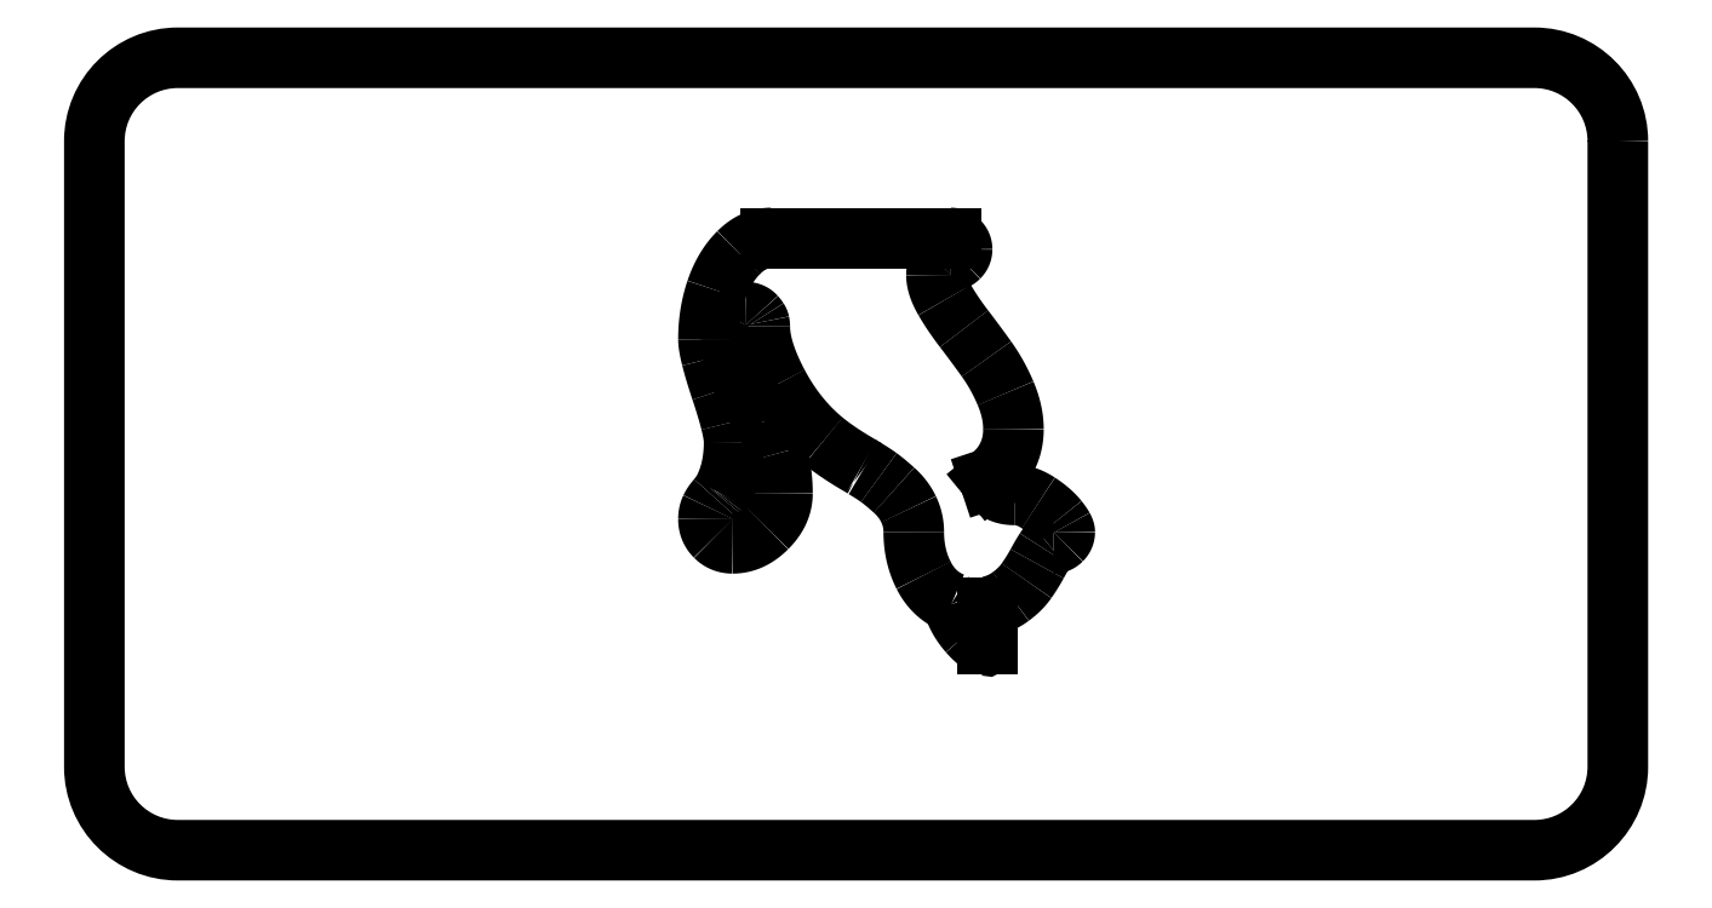
<metadata>
{"format":"dxf","ext":"dxf","renderer":"ezdxf+matplotlib","layout":"modelspace","background":"white","min_lineweight":24,"dpi":150}
</metadata>
<code>
0
SECTION
2
ENTITIES
0
LINE
8
0
10
12.62
20
-14.76
30
0
11
12.62
21
-18.23
31
0
0
ARC
8
0
10
12.47
20
-18.23
30
0
40
0.15
210
0
220
0
230
1
50
-106.5
51
0
0
SPLINE
8
0
70
4
71
3
72
8
73
4
74
0
42
1e-09
43
1e-10
44
1e-10
40
0.2811
40
0.2811
40
0.2811
40
0.2811
40
1
40
1
40
1
40
1
41
1
41
1
41
1
41
1
10
12.43
20
-18.38
30
0
10
12.26
20
-18.33
30
0
10
12.08
20
-18.24
30
0
10
11.88
20
-18.11
30
0
0
SPLINE
8
0
70
4
71
3
72
8
73
4
74
0
42
1e-09
43
1e-10
44
1e-10
40
0
40
0
40
0
40
0
40
1
40
1
40
1
40
1
41
1
41
1
41
1
41
1
10
11.88
20
-18.11
30
0
10
11.55
20
-17.89
30
0
10
11.19
20
-17.56
30
0
10
10.79
20
-17.11
30
0
0
SPLINE
8
0
70
4
71
3
72
8
73
4
74
0
42
1e-09
43
1e-10
44
1e-10
40
0
40
0
40
0
40
0
40
0.9987
40
0.9987
40
0.9987
40
0.9987
41
1
41
1
41
1
41
1
10
10.79
20
-17.11
30
0
10
10.01
20
-16.21
30
0
10
9.515
20
-15.29
30
0
10
9.29
20
-14.34
30
0
0
ARC
8
0
10
9.144
20
-14.38
30
0
40
0.15
210
0
220
-0
230
1
50
13.27
51
67.35
0
SPLINE
8
0
70
4
71
3
72
8
73
4
74
0
42
1e-09
43
1e-10
44
1e-10
40
0.0009417
40
0.0009417
40
0.0009417
40
0.0009417
40
1
40
1
40
1
40
1
41
1
41
1
41
1
41
1
10
9.202
20
-14.24
30
0
10
8.007
20
-13.74
30
0
10
7.098
20
-12.87
30
0
10
6.472
20
-11.63
30
0
0
SPLINE
8
0
70
4
71
3
72
8
73
4
74
0
42
1e-09
43
1e-10
44
1e-10
40
0
40
0
40
0
40
0
40
1
40
1
40
1
40
1
41
1
41
1
41
1
41
1
10
6.472
20
-11.63
30
0
10
5.843
20
-10.38
30
0
10
5.527
20
-9
30
0
10
5.527
20
-7.48
30
0
0
SPLINE
8
0
70
4
71
3
72
8
73
4
74
0
42
1e-09
43
1e-10
44
1e-10
40
0
40
0
40
0
40
0
40
1
40
1
40
1
40
1
41
1
41
1
41
1
41
1
10
5.527
20
-7.48
30
0
10
5.527
20
-6.714
30
0
10
5.362
20
-5.987
30
0
10
5.032
20
-5.3
30
0
0
SPLINE
8
0
70
4
71
3
72
8
73
4
74
0
42
1e-09
43
1e-10
44
1e-10
40
0
40
0
40
0
40
0
40
1
40
1
40
1
40
1
41
1
41
1
41
1
41
1
10
5.032
20
-5.3
30
0
10
4.703
20
-4.615
30
0
10
4.237
20
-4.003
30
0
10
3.635
20
-3.465
30
0
0
SPLINE
8
0
70
4
71
3
72
8
73
4
74
0
42
1e-09
43
1e-10
44
1e-10
40
0
40
0
40
0
40
0
40
1
40
1
40
1
40
1
41
1
41
1
41
1
41
1
10
3.635
20
-3.465
30
0
10
3.044
20
-2.937
30
0
10
2.559
20
-2.535
30
0
10
2.182
20
-2.262
30
0
0
SPLINE
8
0
70
4
71
3
72
8
73
4
74
0
42
1e-09
43
1e-10
44
1e-10
40
0
40
0
40
0
40
0
40
1
40
1
40
1
40
1
41
1
41
1
41
1
41
1
10
2.182
20
-2.262
30
0
10
1.807
20
-1.99
30
0
10
1.338
20
-1.687
30
0
10
0.775
20
-1.353
30
0
0
SPLINE
8
0
70
4
71
3
72
8
73
4
74
0
42
1e-09
43
1e-10
44
1e-10
40
0
40
0
40
0
40
0
40
1
40
1
40
1
40
1
41
1
41
1
41
1
41
1
10
0.775
20
-1.353
30
0
10
0.6767
20
-1.28
30
0
10
0.5946
20
-1.224
30
0
10
0.5326
20
-1.193
30
0
0
SPLINE
8
0
70
4
71
3
72
8
73
4
74
0
42
1e-09
43
1e-10
44
1e-10
40
0
40
0
40
0
40
0
40
1
40
1
40
1
40
1
41
1
41
1
41
1
41
1
10
0.5326
20
-1.193
30
0
10
-0.9472
20
-0.3488
30
0
10
-2.169
20
0.4678
30
0
10
-3.134
20
1.256
30
0
0
SPLINE
8
0
70
4
71
3
72
8
73
4
74
0
42
1e-09
43
1e-10
44
1e-10
40
0
40
0
40
0
40
0
40
1
40
1
40
1
40
1
41
1
41
1
41
1
41
1
10
-3.134
20
1.256
30
0
10
-4.885
20
2.707
30
0
10
-6.341
20
4.527
30
0
10
-7.498
20
6.72
30
0
0
SPLINE
8
0
70
4
71
3
72
8
73
4
74
0
42
1e-09
43
1e-10
44
1e-10
40
0
40
0
40
0
40
0
40
1
40
1
40
1
40
1
41
1
41
1
41
1
41
1
10
-7.498
20
6.72
30
0
10
-8.659
20
8.919
30
0
10
-9.23
20
10.76
30
0
10
-9.23
20
12.24
30
0
0
SPLINE
8
0
70
4
71
3
72
8
73
4
74
0
42
1e-09
43
1e-10
44
1e-10
40
0
40
0
40
0
40
0
40
1
40
1
40
1
40
1
41
1
41
1
41
1
41
1
10
-9.23
20
12.24
30
0
10
-9.23
20
12.35
30
0
10
-9.244
20
12.48
30
0
10
-9.271
20
12.61
30
0
0
SPLINE
8
0
70
4
71
3
72
8
73
4
74
0
42
1e-09
43
1e-10
44
1e-10
40
0
40
0
40
0
40
0
40
1
40
1
40
1
40
1
41
1
41
1
41
1
41
1
10
-9.271
20
12.61
30
0
10
-9.289
20
12.7
30
0
10
-9.335
20
12.8
30
0
10
-9.397
20
12.89
30
0
0
SPLINE
8
0
70
4
71
3
72
8
73
4
74
0
42
1e-09
43
1e-10
44
1e-10
40
0
40
0
40
0
40
0
40
1
40
1
40
1
40
1
41
1
41
1
41
1
41
1
10
-9.397
20
12.89
30
0
10
-9.46
20
12.99
30
0
10
-9.545
20
13.1
30
0
10
-9.65
20
13.22
30
0
0
SPLINE
8
0
70
4
71
3
72
8
73
4
74
0
42
1e-09
43
1e-10
44
1e-10
40
0
40
0
40
0
40
0
40
1
40
1
40
1
40
1
41
1
41
1
41
1
41
1
10
-9.65
20
13.22
30
0
10
-9.887
20
13.48
30
0
10
-10.21
20
13.61
30
0
10
-10.6
20
13.61
30
0
0
SPLINE
8
0
70
4
71
3
72
8
73
4
74
0
42
1e-09
43
1e-10
44
1e-10
40
0
40
0
40
0
40
0
40
1
40
1
40
1
40
1
41
1
41
1
41
1
41
1
10
-10.6
20
13.61
30
0
10
-11.03
20
13.61
30
0
10
-11.36
20
13.37
30
0
10
-11.61
20
12.94
30
0
0
SPLINE
8
0
70
4
71
3
72
8
73
4
74
0
42
1e-09
43
1e-10
44
1e-10
40
0
40
0
40
0
40
0
40
1
40
1
40
1
40
1
41
1
41
1
41
1
41
1
10
-11.61
20
12.94
30
0
10
-11.86
20
12.51
30
0
10
-11.98
20
11.86
30
0
10
-11.98
20
11
30
0
0
SPLINE
8
0
70
4
71
3
72
8
73
4
74
0
42
1e-09
43
1e-10
44
1e-10
40
0
40
0
40
0
40
0
40
1
40
1
40
1
40
1
41
1
41
1
41
1
41
1
10
-11.98
20
11
30
0
10
-11.98
20
10.09
30
0
10
-11.81
20
9.173
30
0
10
-11.47
20
8.259
30
0
0
SPLINE
8
0
70
4
71
3
72
8
73
4
74
0
42
1e-09
43
1e-10
44
1e-10
40
0
40
0
40
0
40
0
40
1
40
1
40
1
40
1
41
1
41
1
41
1
41
1
10
-11.47
20
8.259
30
0
10
-11.13
20
7.352
30
0
10
-10.72
20
6.491
30
0
10
-10.23
20
5.674
30
0
0
SPLINE
8
0
70
4
71
3
72
8
73
4
74
0
42
1e-09
43
1e-10
44
1e-10
40
0
40
0
40
0
40
0
40
1
40
1
40
1
40
1
41
1
41
1
41
1
41
1
10
-10.23
20
5.674
30
0
10
-9.74
20
4.867
30
0
10
-9.254
20
4.028
30
0
10
-8.768
20
3.156
30
0
0
SPLINE
8
0
70
4
71
3
72
8
73
4
74
0
42
1e-09
43
1e-10
44
1e-10
40
0
40
0
40
0
40
0
40
1
40
1
40
1
40
1
41
1
41
1
41
1
41
1
10
-8.768
20
3.156
30
0
10
-8.288
20
2.296
30
0
10
-7.882
20
1.261
30
0
10
-7.551
20
0.04942
30
0
0
SPLINE
8
0
70
4
71
3
72
8
73
4
74
0
42
1e-09
43
1e-10
44
1e-10
40
0
40
0
40
0
40
0
40
1
40
1
40
1
40
1
41
1
41
1
41
1
41
1
10
-7.551
20
0.04942
30
0
10
-7.222
20
-1.157
30
0
10
-7.056
20
-2.434
30
0
10
-7.056
20
-3.783
30
0
0
SPLINE
8
0
70
4
71
3
72
8
73
4
74
0
42
1e-09
43
1e-10
44
1e-10
40
0
40
0
40
0
40
0
40
1
40
1
40
1
40
1
41
1
41
1
41
1
41
1
10
-7.056
20
-3.783
30
0
10
-7.056
20
-4.971
30
0
10
-7.549
20
-6.066
30
0
10
-8.552
20
-7.071
30
0
0
SPLINE
8
0
70
4
71
3
72
8
73
4
74
0
42
1e-09
43
1e-10
44
1e-10
40
0
40
0
40
0
40
0
40
1
40
1
40
1
40
1
41
1
41
1
41
1
41
1
10
-8.552
20
-7.071
30
0
10
-9.555
20
-8.076
30
0
10
-10.65
20
-8.569
30
0
10
-11.83
20
-8.569
30
0
0
SPLINE
8
0
70
4
71
3
72
8
73
4
74
0
42
1e-09
43
1e-10
44
1e-10
40
0
40
0
40
0
40
0
40
1
40
1
40
1
40
1
41
1
41
1
41
1
41
1
10
-11.83
20
-8.569
30
0
10
-12.49
20
-8.569
30
0
10
-13.03
20
-8.346
30
0
10
-13.48
20
-7.899
30
0
0
SPLINE
8
0
70
4
71
3
72
8
73
4
74
0
42
1e-09
43
1e-10
44
1e-10
40
0
40
0
40
0
40
0
40
1
40
1
40
1
40
1
41
1
41
1
41
1
41
1
10
-13.48
20
-7.899
30
0
10
-13.93
20
-7.452
30
0
10
-14.15
20
-6.904
30
0
10
-14.15
20
-6.248
30
0
0
SPLINE
8
0
70
4
71
3
72
8
73
4
74
0
42
1e-09
43
1e-10
44
1e-10
40
0
40
0
40
0
40
0
40
1
40
1
40
1
40
1
41
1
41
1
41
1
41
1
10
-14.15
20
-6.248
30
0
10
-14.15
20
-5.855
30
0
10
-14.08
20
-5.511
30
0
10
-13.93
20
-5.212
30
0
0
SPLINE
8
0
70
4
71
3
72
8
73
4
74
0
42
1e-09
43
1e-10
44
1e-10
40
0
40
0
40
0
40
0
40
1
40
1
40
1
40
1
41
1
41
1
41
1
41
1
10
-13.93
20
-5.212
30
0
10
-13.78
20
-4.904
30
0
10
-13.59
20
-4.62
30
0
10
-13.36
20
-4.36
30
0
0
SPLINE
8
0
70
4
71
3
72
8
73
4
74
0
42
1e-09
43
1e-10
44
1e-10
40
0
40
0
40
0
40
0
40
1
40
1
40
1
40
1
41
1
41
1
41
1
41
1
10
-13.36
20
-4.36
30
0
10
-13.24
20
-4.225
30
0
10
-13.14
20
-4.116
30
0
10
-13.07
20
-4.034
30
0
0
SPLINE
8
0
70
4
71
3
72
8
73
4
74
0
42
1e-09
43
1e-10
44
1e-10
40
0
40
0
40
0
40
0
40
1
40
1
40
1
40
1
41
1
41
1
41
1
41
1
10
-13.07
20
-4.034
30
0
10
-13.04
20
-3.993
30
0
10
-13.01
20
-3.957
30
0
10
-12.99
20
-3.928
30
0
0
SPLINE
8
0
70
4
71
3
72
8
73
4
74
0
42
1e-09
43
1e-10
44
1e-10
40
0
40
0
40
0
40
0
40
1
40
1
40
1
40
1
41
1
41
1
41
1
41
1
10
-12.99
20
-3.928
30
0
10
-12.97
20
-3.904
30
0
10
-12.95
20
-3.877
30
0
10
-12.94
20
-3.853
30
0
0
SPLINE
8
0
70
4
71
3
72
8
73
4
74
0
42
1e-09
43
1e-10
44
1e-10
40
0
40
0
40
0
40
0
40
1
40
1
40
1
40
1
41
1
41
1
41
1
41
1
10
-12.94
20
-3.853
30
0
10
-12.1
20
-2.466
30
0
10
-11.69
20
-0.798
30
0
10
-11.69
20
1.146
30
0
0
SPLINE
8
0
70
4
71
3
72
8
73
4
74
0
42
1e-09
43
1e-10
44
1e-10
40
0
40
0
40
0
40
0
40
1
40
1
40
1
40
1
41
1
41
1
41
1
41
1
10
-11.69
20
1.146
30
0
10
-11.69
20
1.575
30
0
10
-11.8
20
2.206
30
0
10
-12
20
3.029
30
0
0
SPLINE
8
0
70
4
71
3
72
8
73
4
74
0
42
1e-09
43
1e-10
44
1e-10
40
0
40
0
40
0
40
0
40
1
40
1
40
1
40
1
41
1
41
1
41
1
41
1
10
-12
20
3.029
30
0
10
-12.21
20
3.856
30
0
10
-12.52
20
4.886
30
0
10
-12.93
20
6.12
30
0
0
SPLINE
8
0
70
4
71
3
72
8
73
4
74
0
42
1e-09
43
1e-10
44
1e-10
40
0
40
0
40
0
40
0
40
1
40
1
40
1
40
1
41
1
41
1
41
1
41
1
10
-12.93
20
6.12
30
0
10
-13.34
20
7.351
30
0
10
-13.64
20
8.374
30
0
10
-13.85
20
9.191
30
0
0
SPLINE
8
0
70
4
71
3
72
8
73
4
74
0
42
1e-09
43
1e-10
44
1e-10
40
0
40
0
40
0
40
0
40
1
40
1
40
1
40
1
41
1
41
1
41
1
41
1
10
-13.85
20
9.191
30
0
10
-14.05
20
10.01
30
0
10
-14.15
20
10.61
30
0
10
-14.15
20
11
30
0
0
SPLINE
8
0
70
4
71
3
72
8
73
4
74
0
42
1e-09
43
1e-10
44
1e-10
40
0
40
0
40
0
40
0
40
1
40
1
40
1
40
1
41
1
41
1
41
1
41
1
10
-14.15
20
11
30
0
10
-14.15
20
12.66
30
0
10
-13.9
20
14.22
30
0
10
-13.41
20
15.7
30
0
0
SPLINE
8
0
70
4
71
3
72
8
73
4
74
0
42
1e-09
43
1e-10
44
1e-10
40
0
40
0
40
0
40
0
40
1
40
1
40
1
40
1
41
1
41
1
41
1
41
1
10
-13.41
20
15.7
30
0
10
-12.91
20
17.17
30
0
10
-12.19
20
18.37
30
0
10
-11.25
20
19.32
30
0
0
SPLINE
8
0
70
4
71
3
72
8
73
4
74
0
42
1e-09
43
1e-10
44
1e-10
40
0
40
0
40
0
40
0
40
1
40
1
40
1
40
1
41
1
41
1
41
1
41
1
10
-11.25
20
19.32
30
0
10
-10.31
20
20.26
30
0
10
-9.278
20
20.72
30
0
10
-8.143
20
20.72
30
0
0
LINE
8
0
10
-8.143
20
20.72
30
0
11
9.073
21
20.72
31
0
0
SPLINE
8
0
70
4
71
3
72
8
73
4
74
0
42
1e-09
43
1e-10
44
1e-10
40
0
40
0
40
0
40
0
40
1
40
1
40
1
40
1
41
1
41
1
41
1
41
1
10
9.073
20
20.72
30
0
10
9.367
20
20.72
30
0
10
9.619
20
20.61
30
0
10
9.837
20
20.4
30
0
0
SPLINE
8
0
70
4
71
3
72
8
73
4
74
0
42
1e-09
43
1e-10
44
1e-10
40
0
40
0
40
0
40
0
40
1
40
1
40
1
40
1
41
1
41
1
41
1
41
1
10
9.837
20
20.4
30
0
10
10.05
20
20.18
30
0
10
10.16
20
19.93
30
0
10
10.16
20
19.63
30
0
0
SPLINE
8
0
70
4
71
3
72
8
73
4
74
0
42
1e-09
43
1e-10
44
1e-10
40
0
40
0
40
0
40
0
40
1
40
1
40
1
40
1
41
1
41
1
41
1
41
1
10
10.16
20
19.63
30
0
10
10.16
20
19.34
30
0
10
10.05
20
19.08
30
0
10
9.837
20
18.87
30
0
0
SPLINE
8
0
70
4
71
3
72
8
73
4
74
0
42
1e-09
43
1e-10
44
1e-10
40
0
40
0
40
0
40
0
40
1
40
1
40
1
40
1
41
1
41
1
41
1
41
1
10
9.837
20
18.87
30
0
10
9.619
20
18.65
30
0
10
9.367
20
18.54
30
0
10
9.073
20
18.54
30
0
0
SPLINE
8
0
70
4
71
3
72
8
73
4
74
0
42
1e-09
43
1e-10
44
1e-10
40
0
40
0
40
0
40
0
40
1
40
1
40
1
40
1
41
1
41
1
41
1
41
1
10
9.073
20
18.54
30
0
10
8.681
20
18.54
30
0
10
8.348
20
18.41
30
0
10
8.088
20
18.15
30
0
0
SPLINE
8
0
70
4
71
3
72
8
73
4
74
0
42
1e-09
43
1e-10
44
1e-10
40
0
40
0
40
0
40
0
40
1
40
1
40
1
40
1
41
1
41
1
41
1
41
1
10
8.088
20
18.15
30
0
10
7.828
20
17.89
30
0
10
7.701
20
17.56
30
0
10
7.701
20
17.17
30
0
0
SPLINE
8
0
70
4
71
3
72
8
73
4
74
0
42
1e-09
43
1e-10
44
1e-10
40
0
40
0
40
0
40
0
40
1
40
1
40
1
40
1
41
1
41
1
41
1
41
1
10
7.701
20
17.17
30
0
10
7.701
20
16.46
30
0
10
7.969
20
15.66
30
0
10
8.488
20
14.76
30
0
0
SPLINE
8
0
70
4
71
3
72
8
73
4
74
0
42
1e-09
43
1e-10
44
1e-10
40
0
40
0
40
0
40
0
40
1
40
1
40
1
40
1
41
1
41
1
41
1
41
1
10
8.488
20
14.76
30
0
10
9.004
20
13.87
30
0
10
9.623
20
12.96
30
0
10
10.34
20
12.02
30
0
0
SPLINE
8
0
70
4
71
3
72
8
73
4
74
0
42
1e-09
43
1e-10
44
1e-10
40
0
40
0
40
0
40
0
40
1
40
1
40
1
40
1
41
1
41
1
41
1
41
1
10
10.34
20
12.02
30
0
10
11.06
20
11.08
30
0
10
11.78
20
10.11
30
0
10
12.49
20
9.111
30
0
0
SPLINE
8
0
70
4
71
3
72
8
73
4
74
0
42
1e-09
43
1e-10
44
1e-10
40
0
40
0
40
0
40
0
40
1
40
1
40
1
40
1
41
1
41
1
41
1
41
1
10
12.49
20
9.111
30
0
10
13.2
20
8.119
30
0
10
13.81
20
7.025
30
0
10
14.32
20
5.827
30
0
0
SPLINE
8
0
70
4
71
3
72
8
73
4
74
0
42
1e-09
43
1e-10
44
1e-10
40
0
40
0
40
0
40
0
40
1
40
1
40
1
40
1
41
1
41
1
41
1
41
1
10
14.32
20
5.827
30
0
10
14.83
20
4.635
30
0
10
15.08
20
3.486
30
0
10
15.08
20
2.378
30
0
0
SPLINE
8
0
70
4
71
3
72
8
73
4
74
0
42
1e-09
43
1e-10
44
1e-10
40
0
40
0
40
0
40
0
40
1
40
1
40
1
40
1
41
1
41
1
41
1
41
1
10
15.08
20
2.378
30
0
10
15.08
20
0.4973
30
0
10
14.33
20
-1.054
30
0
10
12.83
20
-2.286
30
0
0
LINE
8
0
10
12.83
20
-2.286
30
0
11
12.75
21
-2.348
31
0
0
LINE
8
0
10
12.75
20
-2.348
30
0
11
12.78
21
-2.442
31
0
0
SPLINE
8
0
70
4
71
3
72
8
73
4
74
0
42
1e-09
43
1e-10
44
1e-10
40
0
40
0
40
0
40
0
40
1
40
1
40
1
40
1
41
1
41
1
41
1
41
1
10
12.78
20
-2.442
30
0
10
12.94
20
-2.933
30
0
10
13.23
20
-3.309
30
0
10
13.65
20
-3.559
30
0
0
SPLINE
8
0
70
4
71
3
72
8
73
4
74
0
42
1e-09
43
1e-10
44
1e-10
40
0
40
0
40
0
40
0
40
1
40
1
40
1
40
1
41
1
41
1
41
1
41
1
10
13.65
20
-3.559
30
0
10
14.06
20
-3.807
30
0
10
14.59
20
-3.926
30
0
10
15.22
20
-3.926
30
0
0
SPLINE
8
0
70
4
71
3
72
8
73
4
74
0
42
1e-09
43
1e-10
44
1e-10
40
0
40
0
40
0
40
0
40
1
40
1
40
1
40
1
41
1
41
1
41
1
41
1
10
15.22
20
-3.926
30
0
10
15.93
20
-3.926
30
0
10
16.68
20
-4.177
30
0
10
17.47
20
-4.692
30
0
0
SPLINE
8
0
70
4
71
3
72
8
73
4
74
0
42
1e-09
43
1e-10
44
1e-10
40
0
40
0
40
0
40
0
40
1
40
1
40
1
40
1
41
1
41
1
41
1
41
1
10
17.47
20
-4.692
30
0
10
18.27
20
-5.213
30
0
10
18.89
20
-5.755
30
0
10
19.34
20
-6.318
30
0
0
SPLINE
8
0
70
4
71
3
72
8
73
4
74
0
42
1e-09
43
1e-10
44
1e-10
40
0
40
0
40
0
40
0
40
1
40
1
40
1
40
1
41
1
41
1
41
1
41
1
10
19.34
20
-6.318
30
0
10
19.57
20
-6.603
30
0
10
19.73
20
-6.845
30
0
10
19.84
20
-7.044
30
0
0
SPLINE
8
0
70
4
71
3
72
8
73
4
74
0
42
1e-09
43
1e-10
44
1e-10
40
0
40
0
40
0
40
0
40
1
40
1
40
1
40
1
41
1
41
1
41
1
41
1
10
19.84
20
-7.044
30
0
10
19.95
20
-7.246
30
0
10
20
20
-7.389
30
0
10
20
20
-7.48
30
0
0
SPLINE
8
0
70
4
71
3
72
8
73
4
74
0
42
1e-09
43
1e-10
44
1e-10
40
0
40
0
40
0
40
0
40
1
40
1
40
1
40
1
41
1
41
1
41
1
41
1
10
20
20
-7.48
30
0
10
20
20
-7.775
30
0
10
19.89
20
-8.027
30
0
10
19.67
20
-8.245
30
0
0
SPLINE
8
0
70
4
71
3
72
8
73
4
74
0
42
1e-09
43
1e-10
44
1e-10
40
0
40
0
40
0
40
0
40
1
40
1
40
1
40
1
41
1
41
1
41
1
41
1
10
19.67
20
-8.245
30
0
10
19.46
20
-8.464
30
0
10
19.2
20
-8.569
30
0
10
18.91
20
-8.569
30
0
0
SPLINE
8
0
70
4
71
3
72
8
73
4
74
0
42
1e-09
43
1e-10
44
1e-10
40
0
40
0
40
0
40
0
40
1
40
1
40
1
40
1
41
1
41
1
41
1
41
1
10
18.91
20
-8.569
30
0
10
18.76
20
-8.569
30
0
10
18.63
20
-8.634
30
0
10
18.5
20
-8.737
30
0
0
SPLINE
8
0
70
4
71
3
72
8
73
4
74
0
42
1e-09
43
1e-10
44
1e-10
40
0
40
0
40
0
40
0
40
1
40
1
40
1
40
1
41
1
41
1
41
1
41
1
10
18.5
20
-8.737
30
0
10
18.38
20
-8.84
30
0
10
18.26
20
-8.988
30
0
10
18.14
20
-9.174
30
0
0
SPLINE
8
0
70
4
71
3
72
8
73
4
74
0
42
1e-09
43
1e-10
44
1e-10
40
0
40
0
40
0
40
0
40
1
40
1
40
1
40
1
41
1
41
1
41
1
41
1
10
18.14
20
-9.174
30
0
10
17.9
20
-9.537
30
0
10
17.64
20
-9.99
30
0
10
17.34
20
-10.53
30
0
0
SPLINE
8
0
70
4
71
3
72
8
73
4
74
0
42
1e-09
43
1e-10
44
1e-10
40
0
40
0
40
0
40
0
40
1
40
1
40
1
40
1
41
1
41
1
41
1
41
1
10
17.34
20
-10.53
30
0
10
17.05
20
-11.06
30
0
10
16.72
20
-11.61
30
0
10
16.33
20
-12.15
30
0
0
SPLINE
8
0
70
4
71
3
72
8
73
4
74
0
42
1e-09
43
1e-10
44
1e-10
40
0
40
0
40
0
40
0
40
1
40
1
40
1
40
1
41
1
41
1
41
1
41
1
10
16.33
20
-12.15
30
0
10
15.96
20
-12.69
30
0
10
15.46
20
-13.19
30
0
10
14.83
20
-13.66
30
0
0
SPLINE
8
0
70
4
71
3
72
8
73
4
74
0
42
1e-09
43
1e-10
44
1e-10
40
0
40
0
40
0
40
0
40
0.9976
40
0.9976
40
0.9976
40
0.9976
41
1
41
1
41
1
41
1
10
14.83
20
-13.66
30
0
10
14.21
20
-14.12
30
0
10
13.51
20
-14.44
30
0
10
12.74
20
-14.62
30
0
0
ARC
8
0
10
12.77
20
-14.76
30
0
40
0.15
210
0
220
0
230
1
50
102.8
51
180
0
LWPOLYLINE
8
0
90
8
70
1
43
0
10
73
20
30
10
73
20
-30
42
-0.4142
10
65
20
-38
10
-65
20
-38
42
-0.4142
10
-73
20
-30
10
-73
20
30
42
-0.4142
10
-65
20
38
10
65
20
38
42
-0.4142
0
ENDSEC
0
EOF

</code>
